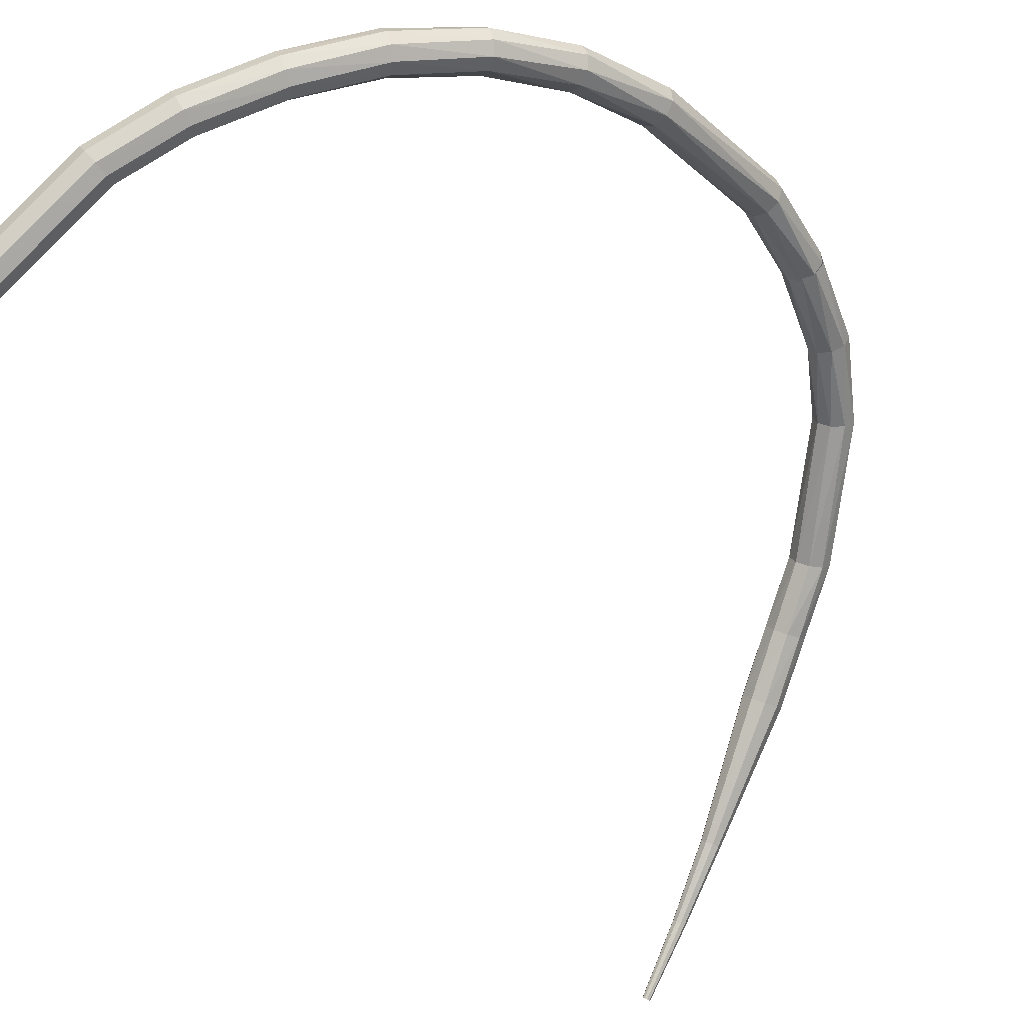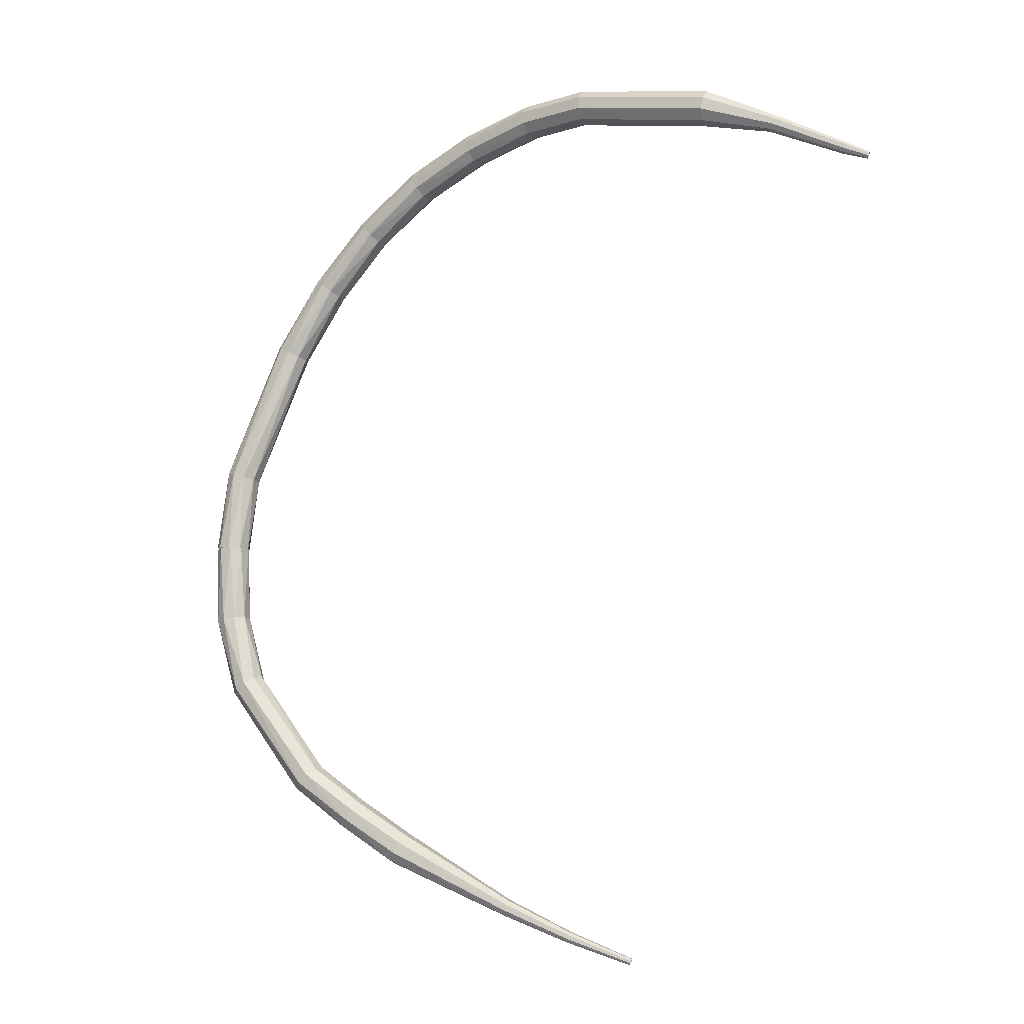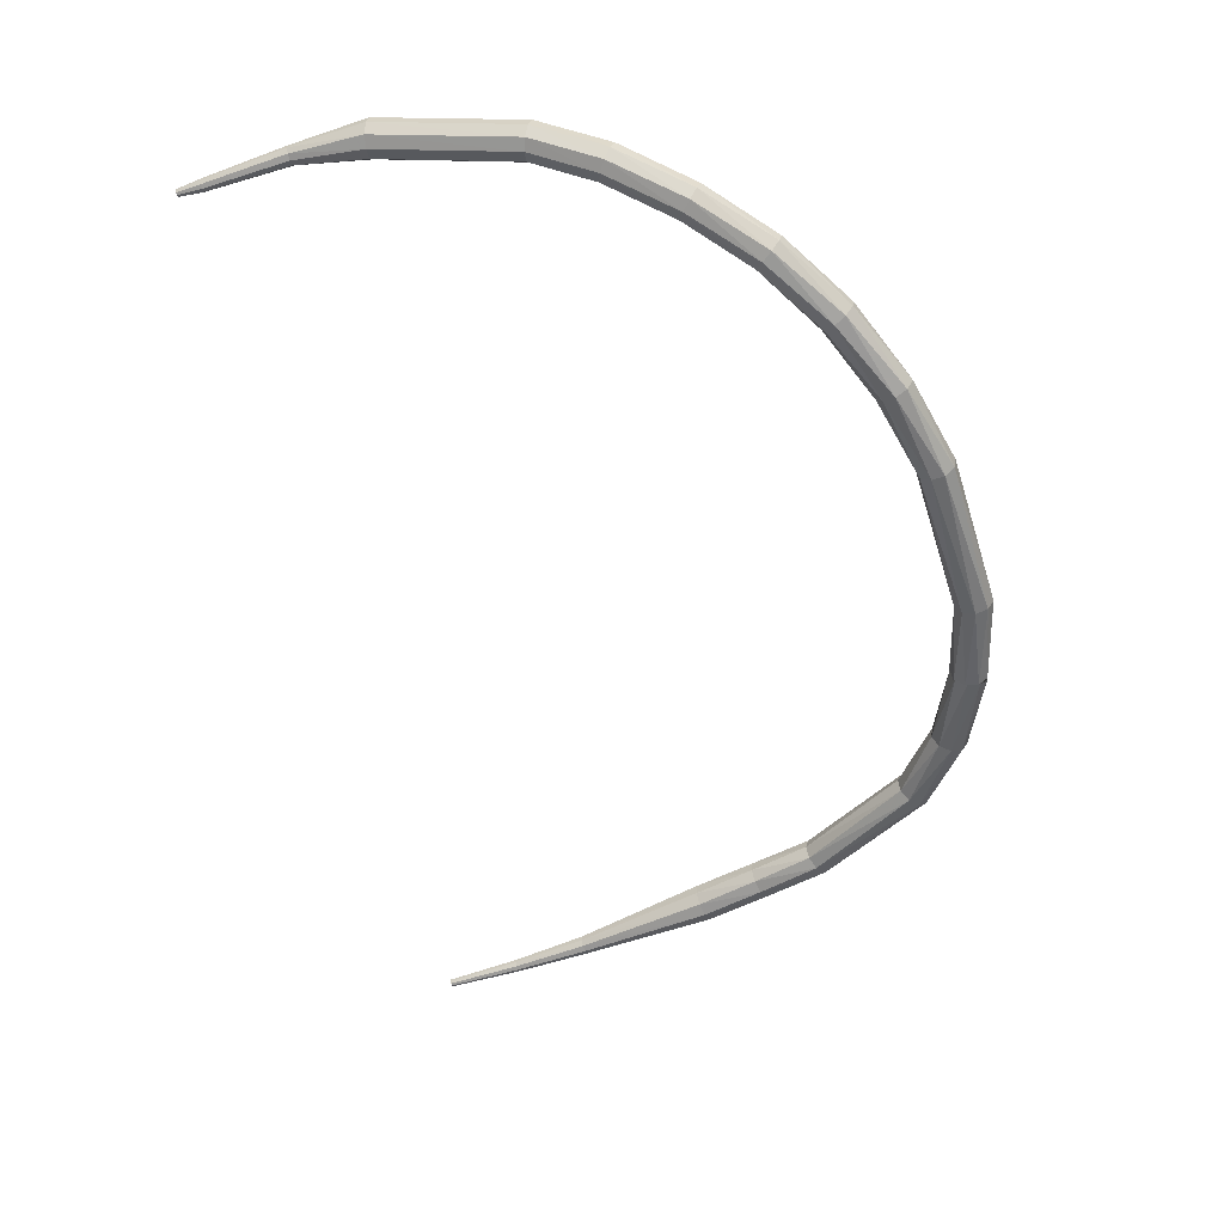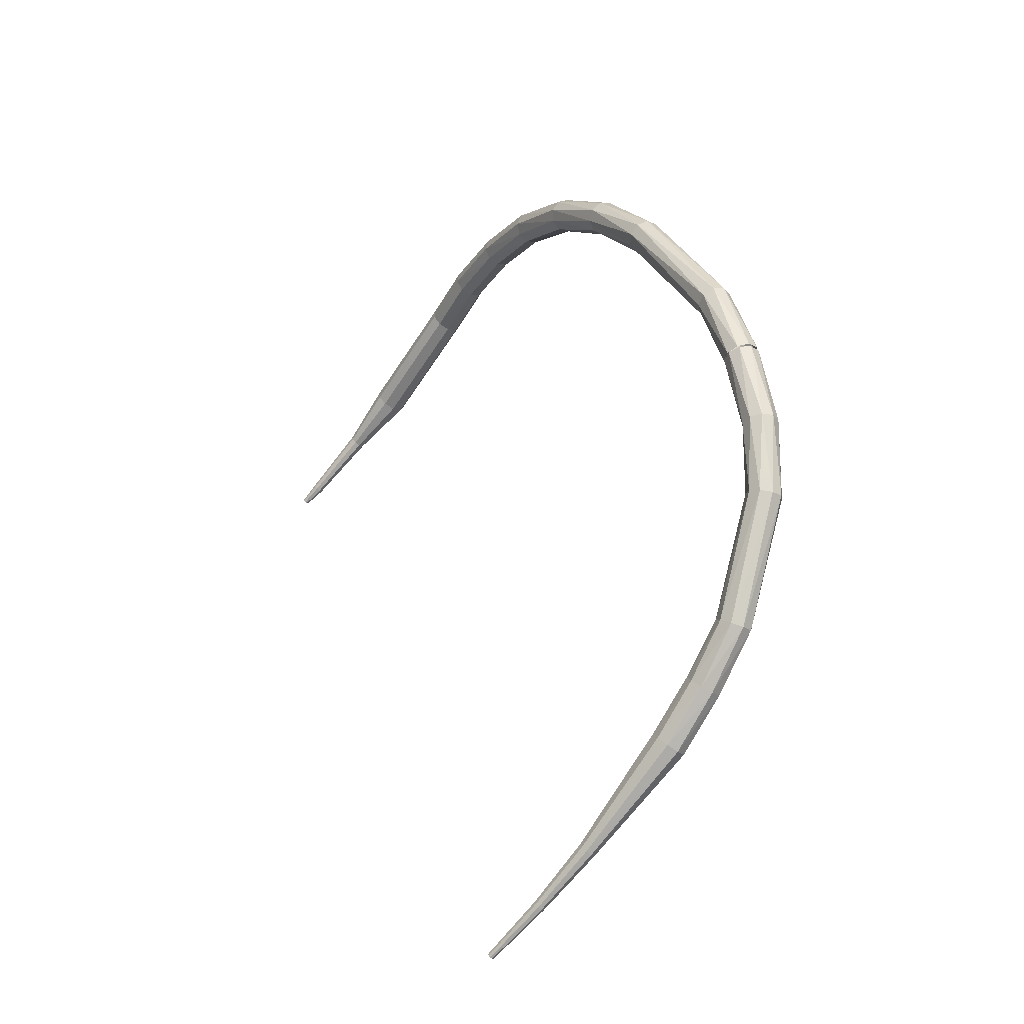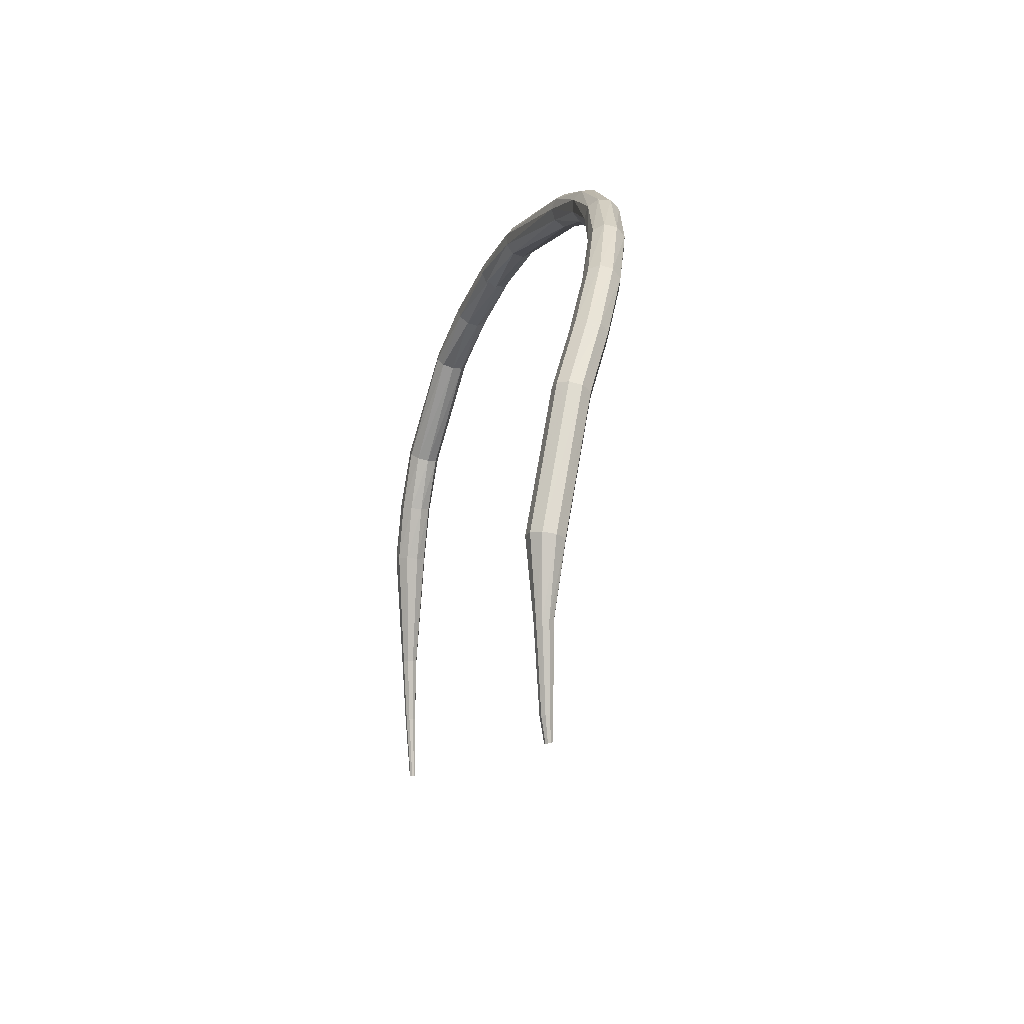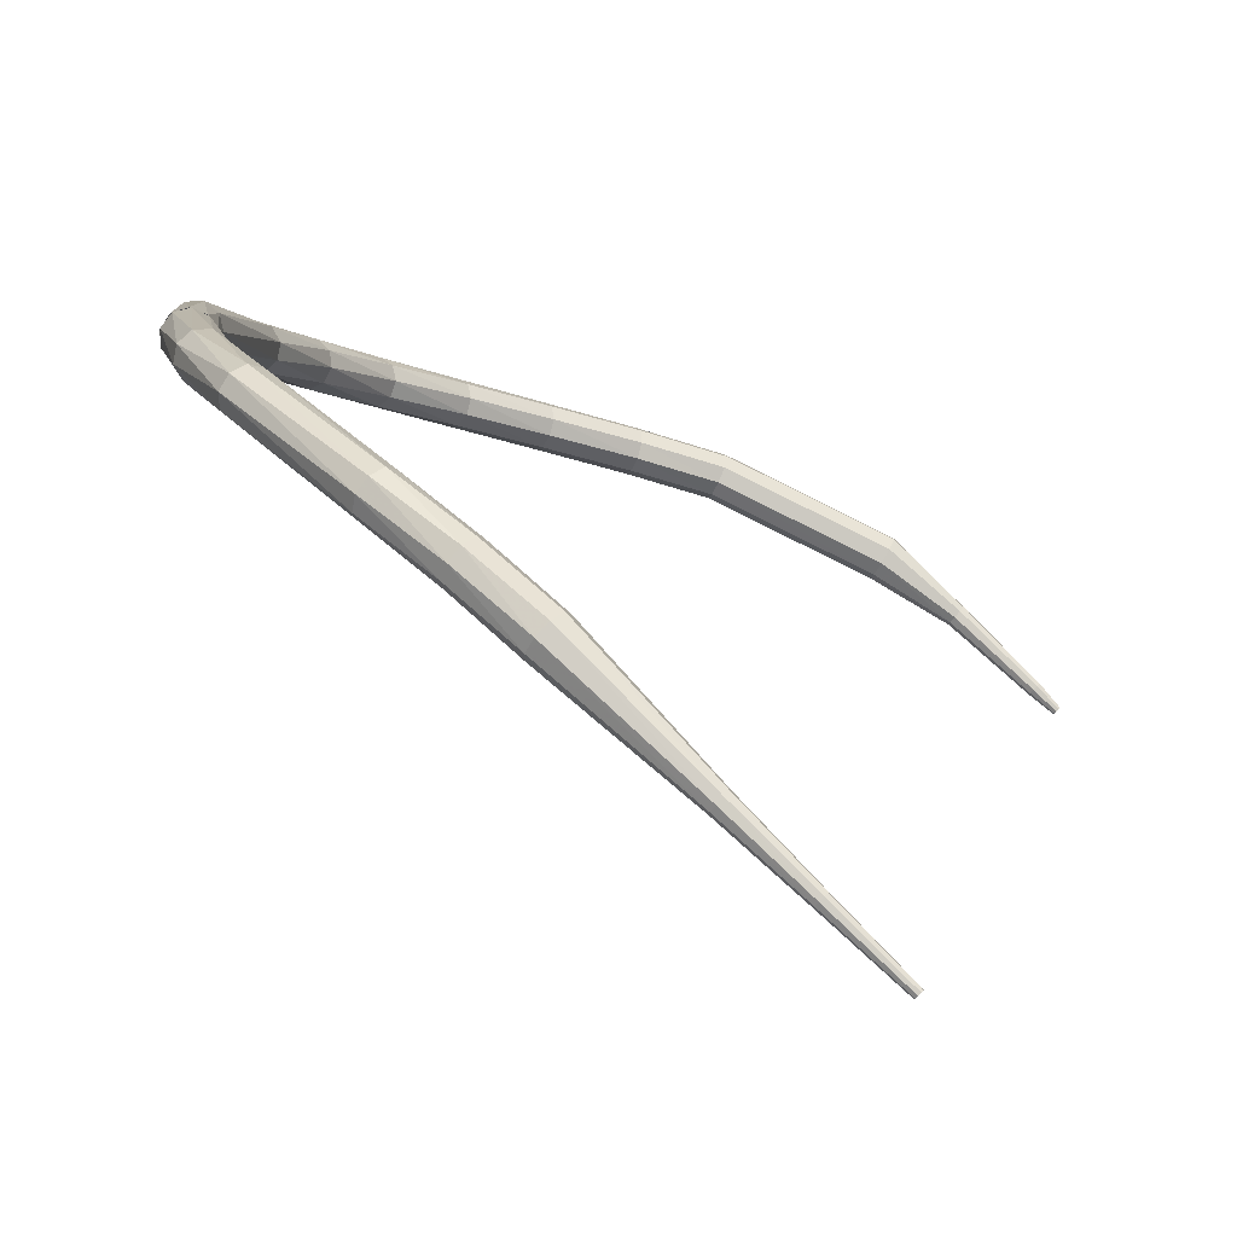
<metadata>
{"format":"obj","ext":"obj","renderer":"f3d","projection":"perspective","resolution":1024,"background":"white","views":[{"elev":-60.5,"azim":38.9,"up":"+Y"},{"elev":9.2,"azim":-126.6,"up":"+Z"},{"elev":18.9,"azim":38.8,"up":"+Z"},{"elev":-54.2,"azim":83.5,"up":"+Z"},{"elev":67.4,"azim":-55.1,"up":"+Z"},{"elev":25.1,"azim":-173.0,"up":"+Y"}]}
</metadata>
<code>
g tube1
v 146.5 150.5 133.8
v 146.9 150 133.5
v 146.9 149.3 133.4
v 146.4 148.8 133.4
v 145.8 148.7 133.6
v 145.2 149 133.9
v 145 149.6 134.1
v 145.3 150.2 134.2
v 145.9 150.6 134
v 146.5 150.5 133.8
v 144.8 151.5 129.6
v 145.2 151.1 129.3
v 145.4 150.4 129.1
v 145.1 149.8 129.2
v 144.5 149.5 129.4
v 143.9 149.7 129.7
v 143.6 150.3 130
v 143.7 151 130
v 144.2 151.4 129.9
v 144.8 151.5 129.6
v 142.1 151.8 126
v 142.6 151.6 125.5
v 143 151.1 125.3
v 142.9 150.4 125.4
v 142.6 149.9 125.7
v 142.1 149.8 126.2
v 141.6 150.2 126.5
v 141.5 150.9 126.6
v 141.7 151.5 126.4
v 142.1 151.8 126
v 136.8 150.6 121
v 137.3 150.5 120.5
v 137.7 150 120.3
v 137.8 149.3 120.4
v 137.6 148.8 120.8
v 137.2 148.7 121.3
v 136.8 149 121.7
v 136.5 149.6 121.8
v 136.5 150.3 121.5
v 136.8 150.6 121
v 133.8 149.3 119.3
v 134.2 149.2 118.7
v 134.6 148.7 118.4
v 134.8 148.1 118.5
v 134.8 147.6 119
v 134.5 147.4 119.6
v 134.1 147.7 120
v 133.7 148.3 120.1
v 133.6 148.9 119.8
v 133.8 149.3 119.3
v 130.9 147.7 117.6
v 131.3 147.6 117
v 131.7 147.2 116.7
v 132 146.6 116.8
v 132.1 146.1 117.3
v 131.9 146 117.9
v 131.4 146.2 118.4
v 131 146.8 118.5
v 130.8 147.4 118.2
v 130.9 147.7 117.6
v 125.7 143.5 114.7
v 125.9 143.5 114.4
v 126.1 143.3 114.3
v 126.3 143 114.3
v 126.3 142.8 114.6
v 126.2 142.7 114.9
v 126 142.8 115.1
v 125.8 143.1 115.2
v 125.7 143.4 115
v 125.7 143.5 114.7
v 122.7 141.2 113.4
v 122.8 141.1 113.1
v 123 141 113
v 123.1 140.8 113.1
v 123.1 140.7 113.2
v 123.1 140.6 113.5
v 122.9 140.7 113.6
v 122.8 140.9 113.7
v 122.7 141.1 113.6
v 122.7 141.2 113.4
v 119.8 138.8 112.2
v 119.9 138.8 112.1
v 120 138.7 112
v 120 138.6 112
v 120.1 138.5 112.1
v 120 138.5 112.3
v 120 138.5 112.4
v 119.9 138.6 112.4
v 119.8 138.7 112.3
v 119.8 138.8 112.2
f 1 2 12
f 12 11 1
f 2 3 13
f 13 12 2
f 3 4 14
f 14 13 3
f 4 5 15
f 15 14 4
f 5 6 16
f 16 15 5
f 6 7 17
f 17 16 6
f 7 8 18
f 18 17 7
f 8 9 19
f 19 18 8
f 9 10 20
f 20 19 9
f 11 12 22
f 22 21 11
f 12 13 23
f 23 22 12
f 13 14 24
f 24 23 13
f 14 15 25
f 25 24 14
f 15 16 26
f 26 25 15
f 16 17 27
f 27 26 16
f 17 18 28
f 28 27 17
f 18 19 29
f 29 28 18
f 19 20 30
f 30 29 19
f 21 22 32
f 32 31 21
f 22 23 33
f 33 32 22
f 23 24 34
f 34 33 23
f 24 25 35
f 35 34 24
f 25 26 36
f 36 35 25
f 26 27 37
f 37 36 26
f 27 28 38
f 38 37 27
f 28 29 39
f 39 38 28
f 29 30 40
f 40 39 29
f 31 32 42
f 42 41 31
f 32 33 43
f 43 42 32
f 33 34 44
f 44 43 33
f 34 35 45
f 45 44 34
f 35 36 46
f 46 45 35
f 36 37 47
f 47 46 36
f 37 38 48
f 48 47 37
f 38 39 49
f 49 48 38
f 39 40 50
f 50 49 39
f 41 42 52
f 52 51 41
f 42 43 53
f 53 52 42
f 43 44 54
f 54 53 43
f 44 45 55
f 55 54 44
f 45 46 56
f 56 55 45
f 46 47 57
f 57 56 46
f 47 48 58
f 58 57 47
f 48 49 59
f 59 58 48
f 49 50 60
f 60 59 49
f 51 52 62
f 62 61 51
f 52 53 63
f 63 62 52
f 53 54 64
f 64 63 53
f 54 55 65
f 65 64 54
f 55 56 66
f 66 65 55
f 56 57 67
f 67 66 56
f 57 58 68
f 68 67 57
f 58 59 69
f 69 68 58
f 59 60 70
f 70 69 59
f 61 62 72
f 72 71 61
f 62 63 73
f 73 72 62
f 63 64 74
f 74 73 63
f 64 65 75
f 75 74 64
f 65 66 76
f 76 75 65
f 66 67 77
f 77 76 66
f 67 68 78
f 78 77 67
f 68 69 79
f 79 78 68
f 69 70 80
f 80 79 69
f 71 72 82
f 82 81 71
f 72 73 83
f 83 82 72
f 73 74 84
f 84 83 73
f 74 75 85
f 85 84 74
f 75 76 86
f 86 85 75
f 76 77 87
f 87 86 76
f 77 78 88
f 88 87 77
f 78 79 89
f 89 88 78
f 79 80 90
f 90 89 79
v 145.1 149.1 133.8
v 145.7 148.7 133.6
v 146.3 148.7 133.4
v 146.8 149.2 133.5
v 147 149.8 133.7
v 146.6 150.4 133.9
v 146 150.6 134.1
v 145.3 150.3 134.1
v 145 149.7 134
v 145.1 149.1 133.8
v 145.8 148.2 138.1
v 146.1 147.6 137.9
v 146.7 147.4 137.7
v 147.4 147.5 137.8
v 147.8 148.1 138
v 147.7 148.7 138.2
v 147.2 149.1 138.4
v 146.6 149.2 138.5
v 146 148.8 138.4
v 145.8 148.2 138.1
v 145.5 145 145.7
v 145.6 144.3 145.5
v 146.1 143.9 145.3
v 146.8 143.8 145.4
v 147.3 144.2 145.6
v 147.5 144.8 145.9
v 147.2 145.3 146.1
v 146.6 145.6 146.2
v 145.9 145.5 146
v 145.5 145 145.7
v 144.5 143.1 149.8
v 144.4 142.6 149.5
v 144.7 142 149.3
v 145.3 141.7 149.3
v 145.9 141.8 149.6
v 146.3 142.2 150
v 146.2 142.8 150.3
v 145.7 143.3 150.4
v 145 143.4 150.2
v 144.5 143.1 149.8
v 142.8 141.3 153.4
v 142.6 140.8 152.9
v 142.8 140.2 152.7
v 143.3 139.7 152.8
v 143.8 139.6 153.1
v 144.2 140 153.6
v 144.2 140.5 153.9
v 143.9 141.1 154
v 143.3 141.4 153.8
v 142.8 141.3 153.4
v 140.2 139.5 156.3
v 140 139.1 155.8
v 140.2 138.4 155.5
v 140.6 137.9 155.6
v 141.1 137.7 156
v 141.4 137.9 156.5
v 141.5 138.5 157
v 141.2 139.1 157.1
v 140.7 139.5 156.8
v 140.2 139.5 156.3
v 137.1 137.8 158.5
v 137 137.4 157.9
v 137.1 136.8 157.6
v 137.4 136.3 157.7
v 137.8 136 158.2
v 138.1 136.1 158.8
v 138.1 136.6 159.3
v 137.9 137.2 159.4
v 137.5 137.7 159.1
v 137.1 137.8 158.5
v 133.6 136.2 160.1
v 133.5 135.9 159.5
v 133.7 135.3 159.2
v 133.9 134.7 159.3
v 134.3 134.4 159.8
v 134.4 134.5 160.4
v 134.4 134.9 160.9
v 134.2 135.6 161.1
v 133.9 136.1 160.7
v 133.6 136.2 160.1
v 130.1 134.9 160.9
v 130.1 134.7 160.3
v 130.3 134.1 159.9
v 130.6 133.5 160.1
v 130.8 133.1 160.6
v 130.9 133.1 161.3
v 130.7 133.5 161.8
v 130.4 134.2 161.9
v 130.2 134.7 161.6
v 130.1 134.9 160.9
v 122.9 131.5 160.8
v 123.1 131.4 160.1
v 123.4 130.8 159.8
v 123.7 130.2 159.9
v 123.9 129.8 160.4
v 123.8 129.8 161.1
v 123.6 130.2 161.7
v 123.3 130.8 161.8
v 123 131.3 161.4
v 122.9 131.5 160.8
v 119.9 128.9 159.9
v 120 128.9 159.6
v 120.2 128.7 159.5
v 120.4 128.4 159.5
v 120.5 128.2 159.8
v 120.4 128.1 160.1
v 120.2 128.3 160.4
v 120 128.5 160.4
v 119.9 128.8 160.3
v 119.9 128.9 159.9
v 116.6 126.3 158.5
v 116.7 126.2 158.3
v 116.8 126.1 158.2
v 116.9 125.9 158.2
v 117 125.8 158.4
v 116.9 125.7 158.6
v 116.8 125.8 158.8
v 116.6 126 158.8
v 116.5 126.2 158.7
v 116.6 126.3 158.5
v 115.7 125.4 158.1
v 115.7 125.4 158
v 115.8 125.3 158
v 115.9 125.2 158
v 115.9 125.1 158.1
v 115.9 125.1 158.2
v 115.8 125.1 158.3
v 115.7 125.2 158.3
v 115.7 125.3 158.3
v 115.7 125.4 158.1
f 91 92 102
f 102 101 91
f 92 93 103
f 103 102 92
f 93 94 104
f 104 103 93
f 94 95 105
f 105 104 94
f 95 96 106
f 106 105 95
f 96 97 107
f 107 106 96
f 97 98 108
f 108 107 97
f 98 99 109
f 109 108 98
f 99 100 110
f 110 109 99
f 101 102 112
f 112 111 101
f 102 103 113
f 113 112 102
f 103 104 114
f 114 113 103
f 104 105 115
f 115 114 104
f 105 106 116
f 116 115 105
f 106 107 117
f 117 116 106
f 107 108 118
f 118 117 107
f 108 109 119
f 119 118 108
f 109 110 120
f 120 119 109
f 111 112 122
f 122 121 111
f 112 113 123
f 123 122 112
f 113 114 124
f 124 123 113
f 114 115 125
f 125 124 114
f 115 116 126
f 126 125 115
f 116 117 127
f 127 126 116
f 117 118 128
f 128 127 117
f 118 119 129
f 129 128 118
f 119 120 130
f 130 129 119
f 121 122 132
f 132 131 121
f 122 123 133
f 133 132 122
f 123 124 134
f 134 133 123
f 124 125 135
f 135 134 124
f 125 126 136
f 136 135 125
f 126 127 137
f 137 136 126
f 127 128 138
f 138 137 127
f 128 129 139
f 139 138 128
f 129 130 140
f 140 139 129
f 131 132 142
f 142 141 131
f 132 133 143
f 143 142 132
f 133 134 144
f 144 143 133
f 134 135 145
f 145 144 134
f 135 136 146
f 146 145 135
f 136 137 147
f 147 146 136
f 137 138 148
f 148 147 137
f 138 139 149
f 149 148 138
f 139 140 150
f 150 149 139
f 141 142 152
f 152 151 141
f 142 143 153
f 153 152 142
f 143 144 154
f 154 153 143
f 144 145 155
f 155 154 144
f 145 146 156
f 156 155 145
f 146 147 157
f 157 156 146
f 147 148 158
f 158 157 147
f 148 149 159
f 159 158 148
f 149 150 160
f 160 159 149
f 151 152 162
f 162 161 151
f 152 153 163
f 163 162 152
f 153 154 164
f 164 163 153
f 154 155 165
f 165 164 154
f 155 156 166
f 166 165 155
f 156 157 167
f 167 166 156
f 157 158 168
f 168 167 157
f 158 159 169
f 169 168 158
f 159 160 170
f 170 169 159
f 161 162 172
f 172 171 161
f 162 163 173
f 173 172 162
f 163 164 174
f 174 173 163
f 164 165 175
f 175 174 164
f 165 166 176
f 176 175 165
f 166 167 177
f 177 176 166
f 167 168 178
f 178 177 167
f 168 169 179
f 179 178 168
f 169 170 180
f 180 179 169
f 171 172 182
f 182 181 171
f 172 173 183
f 183 182 172
f 173 174 184
f 184 183 173
f 174 175 185
f 185 184 174
f 175 176 186
f 186 185 175
f 176 177 187
f 187 186 176
f 177 178 188
f 188 187 177
f 178 179 189
f 189 188 178
f 179 180 190
f 190 189 179
f 181 182 192
f 192 191 181
f 182 183 193
f 193 192 182
f 183 184 194
f 194 193 183
f 184 185 195
f 195 194 184
f 185 186 196
f 196 195 185
f 186 187 197
f 197 196 186
f 187 188 198
f 198 197 187
f 188 189 199
f 199 198 188
f 189 190 200
f 200 199 189
f 191 192 202
f 202 201 191
f 192 193 203
f 203 202 192
f 193 194 204
f 204 203 193
f 194 195 205
f 205 204 194
f 195 196 206
f 206 205 195
f 196 197 207
f 207 206 196
f 197 198 208
f 208 207 197
f 198 199 209
f 209 208 198
f 199 200 210
f 210 209 199
f 201 202 212
f 212 211 201
f 202 203 213
f 213 212 202
f 203 204 214
f 214 213 203
f 204 205 215
f 215 214 204
f 205 206 216
f 216 215 205
f 206 207 217
f 217 216 206
f 207 208 218
f 218 217 207
f 208 209 219
f 219 218 208
f 209 210 220
f 220 219 209

</code>
